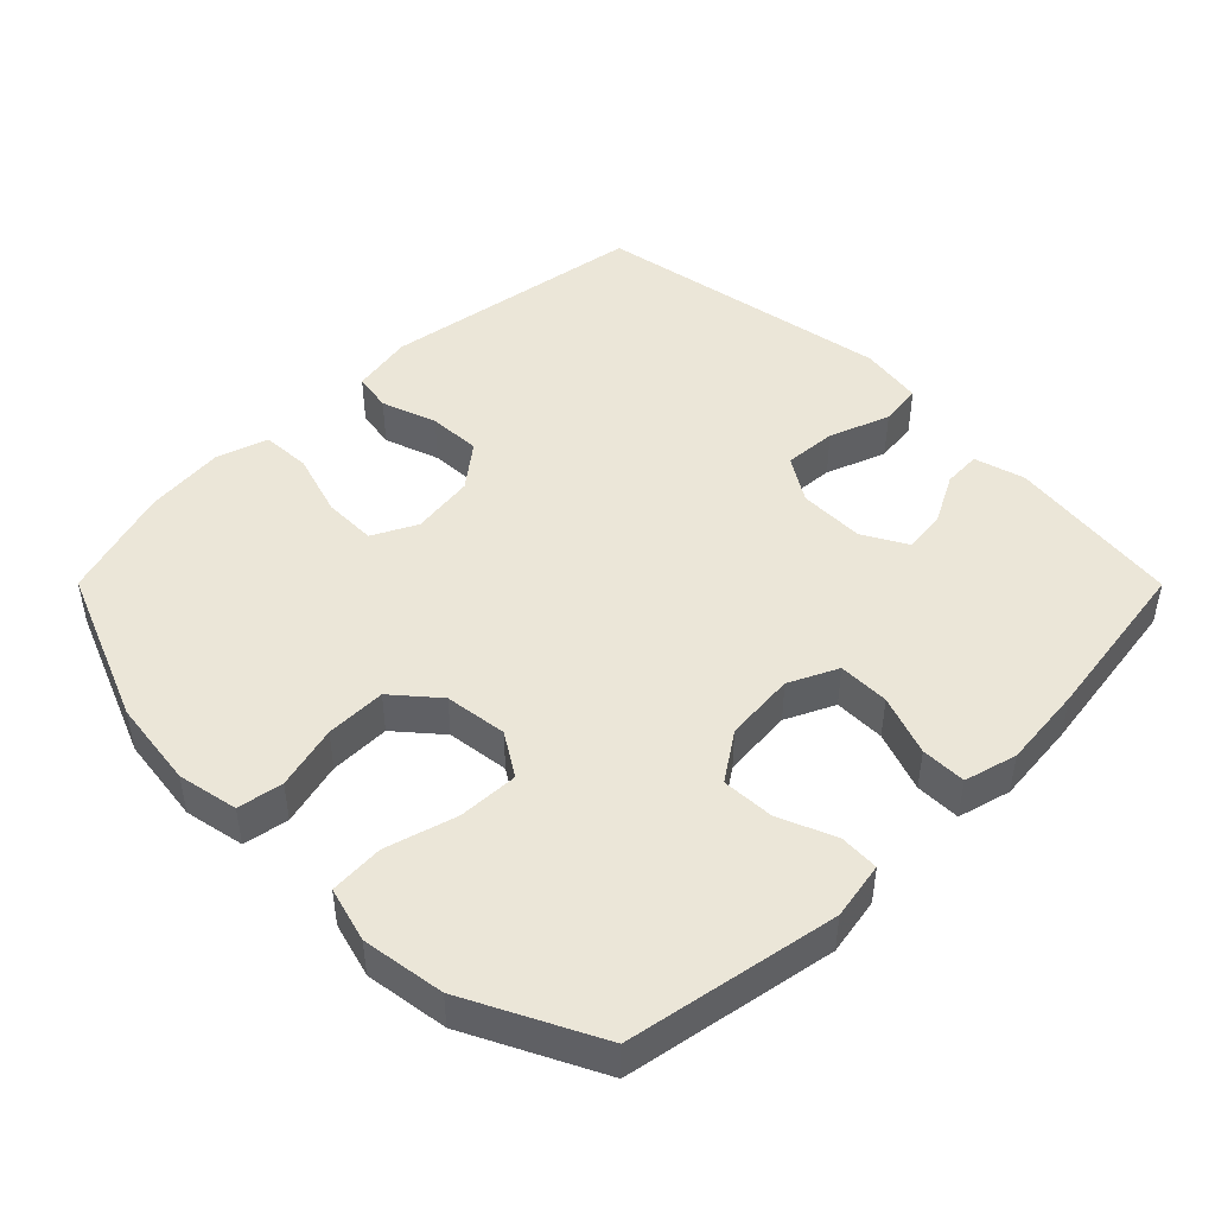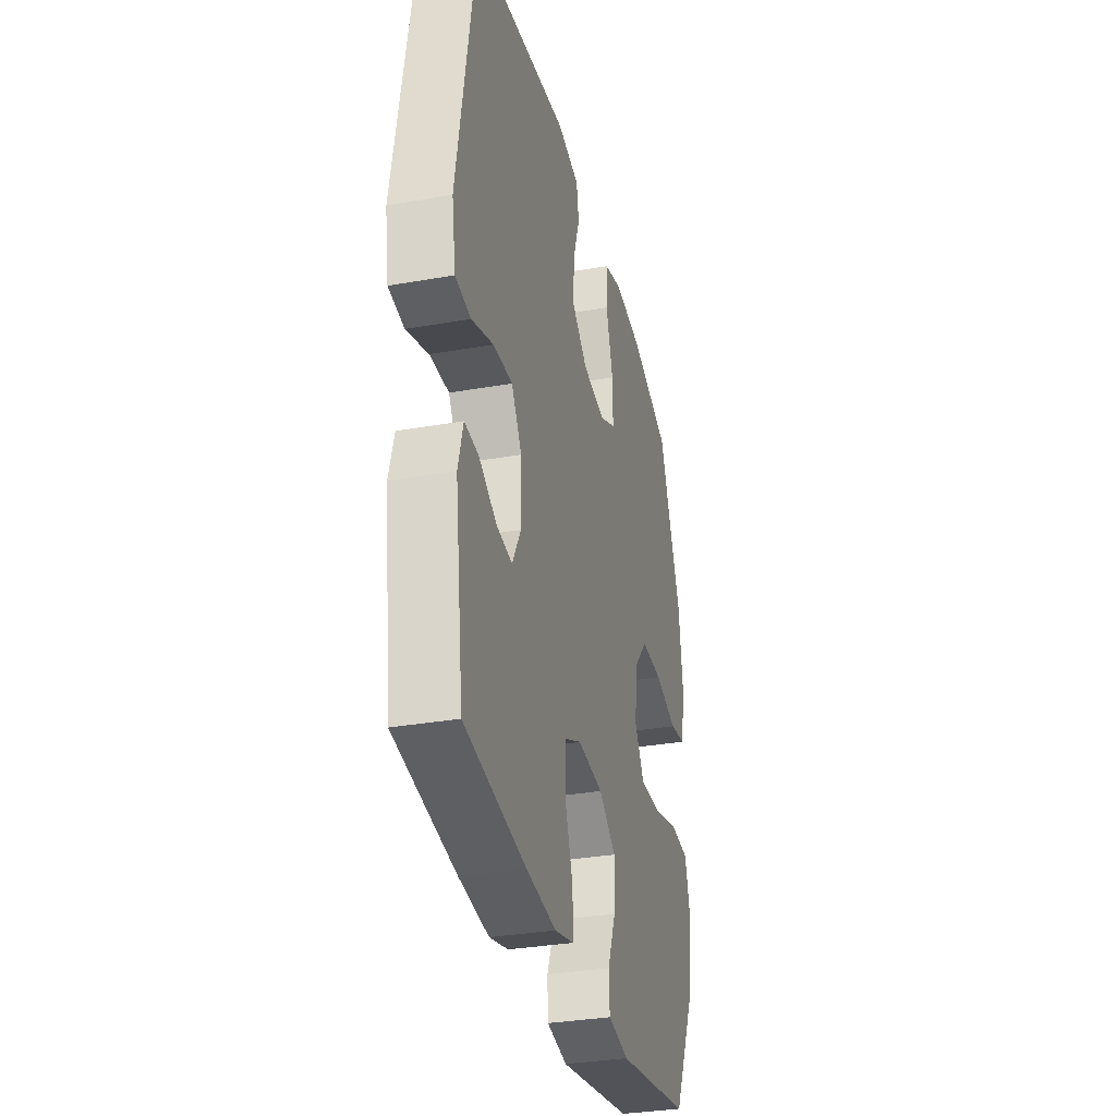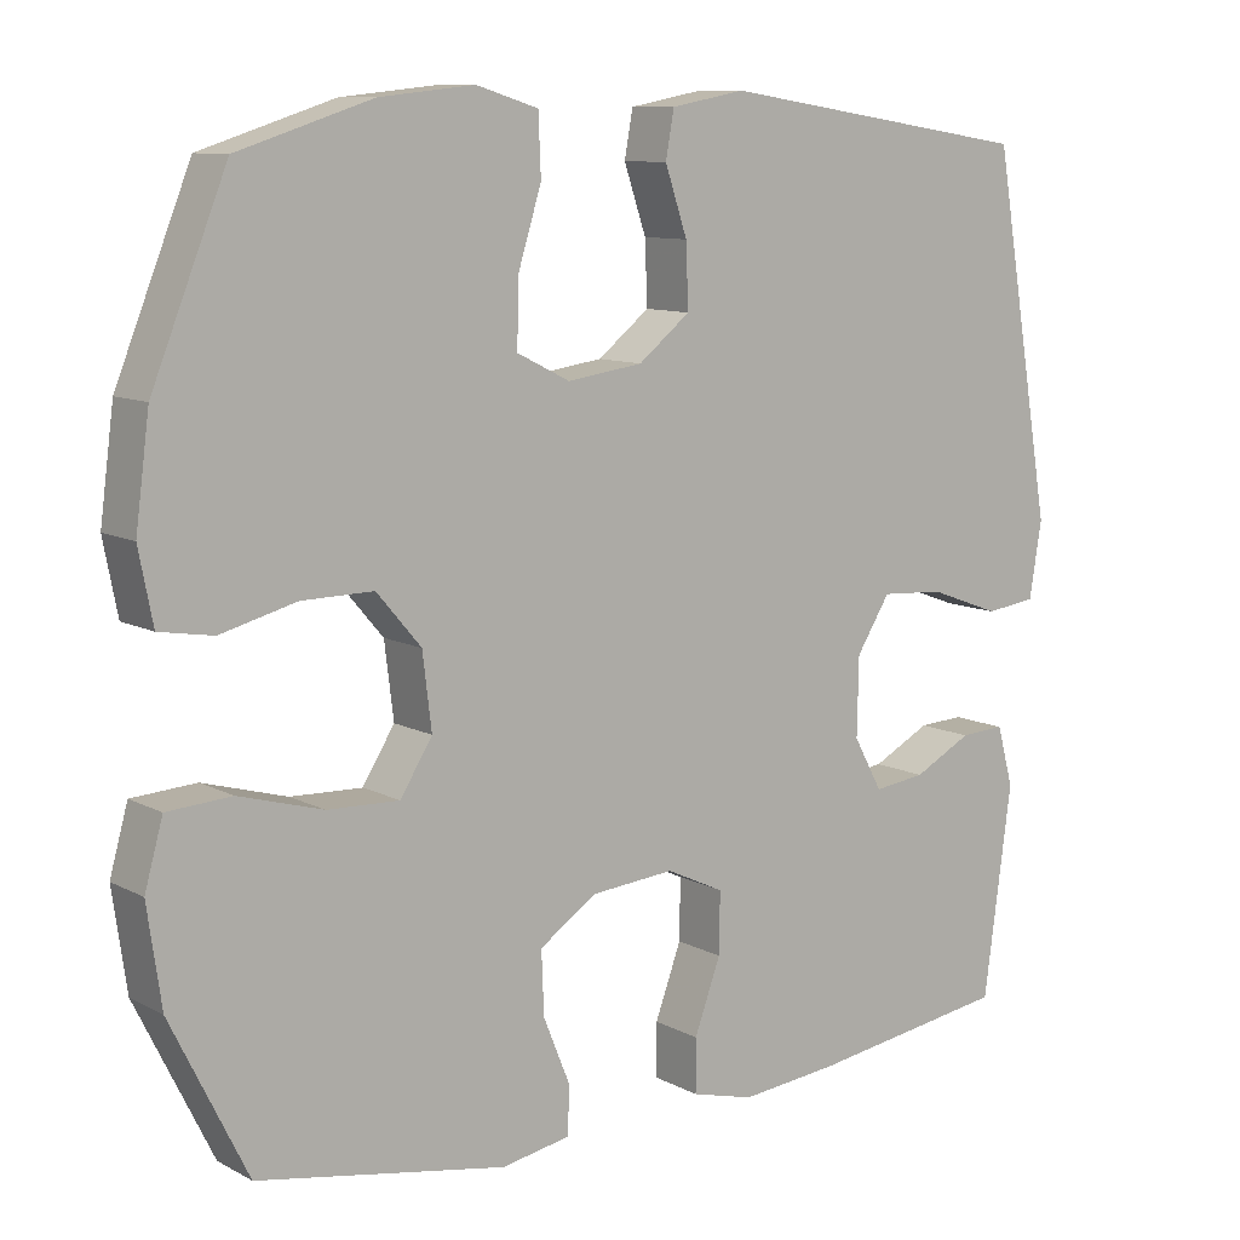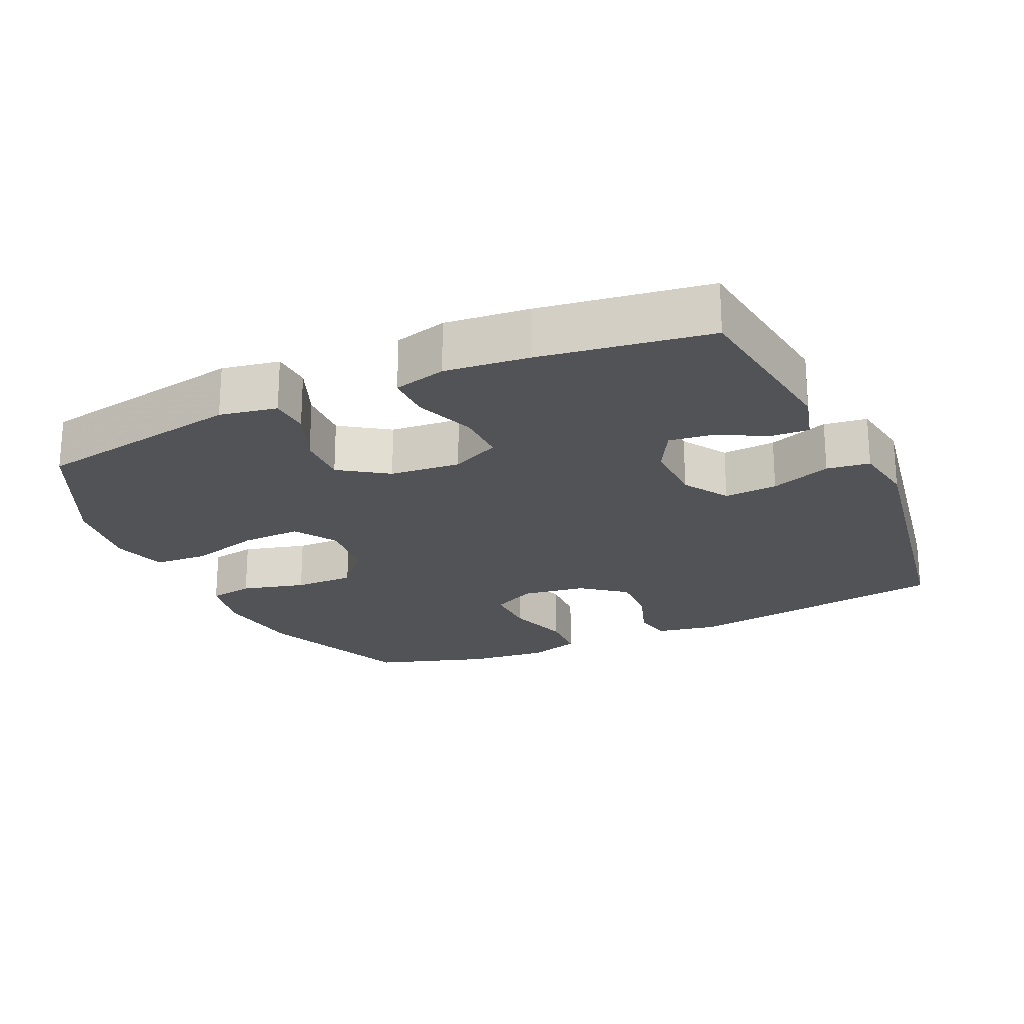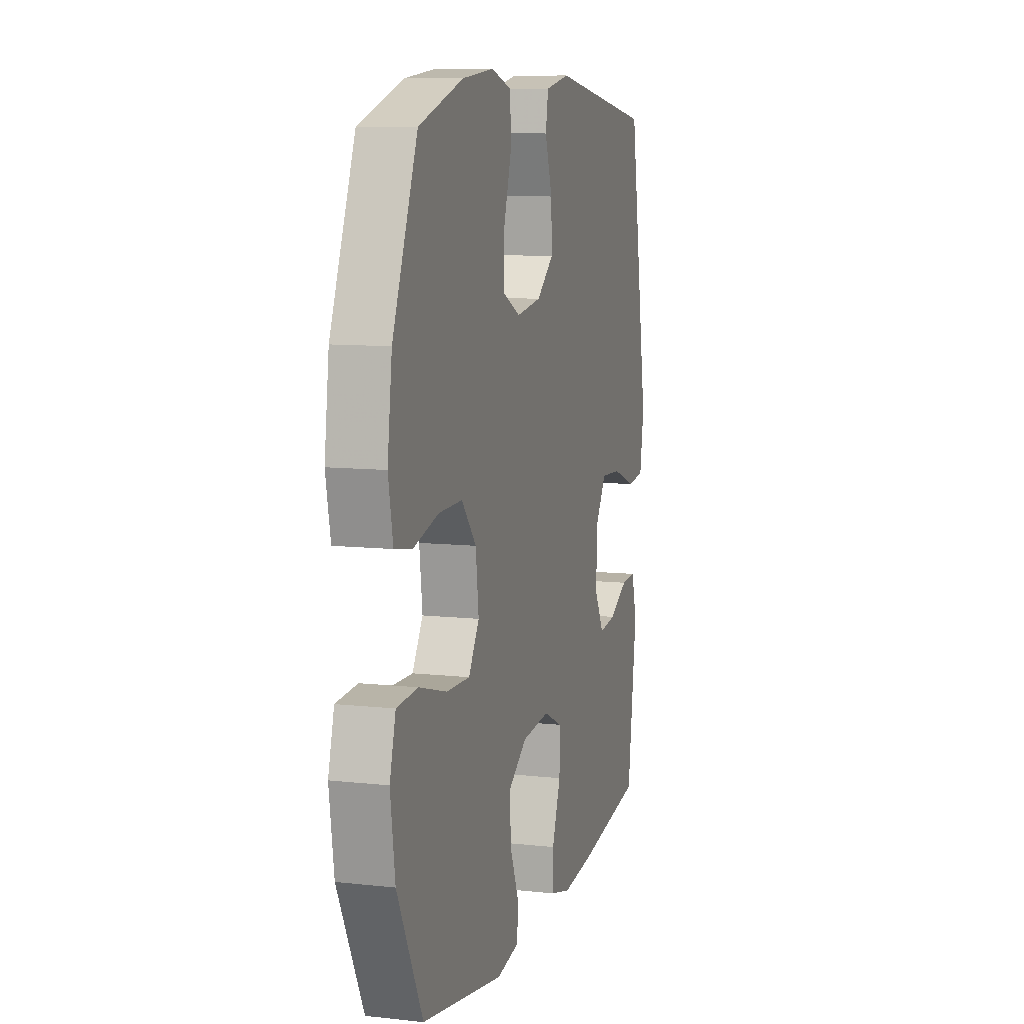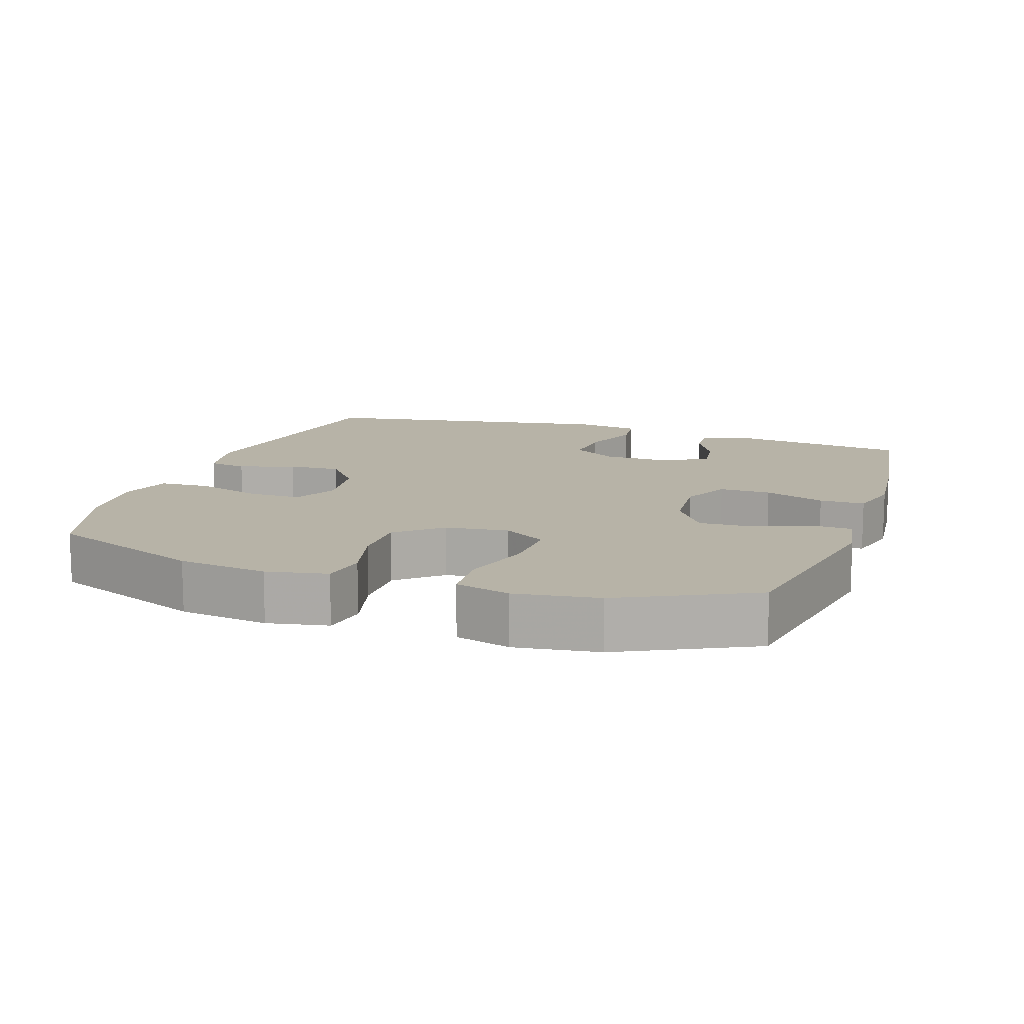
<metadata>
{"format":"obj","ext":"obj","renderer":"f3d","projection":"perspective","resolution":1024,"background":"white","views":[{"elev":46.3,"azim":135.1,"up":"+Y"},{"elev":-32.8,"azim":-76.3,"up":"+Z"},{"elev":10.0,"azim":142.7,"up":"+Z"},{"elev":-22.2,"azim":-155.4,"up":"+Y"},{"elev":9.6,"azim":106.1,"up":"+Z"},{"elev":12.6,"azim":108.8,"up":"+Y"}]}
</metadata>
<code>
v -0.5 0.07 0.5
v -0.115 0.07 0.559
v -0.025 0.07 0.542
v -0.015 0.07 0.486
v -0.042 0.07 0.406
v -0.045 0.07 0.33
v 0.018 0.07 0.28
v 0.11 0.07 0.267
v 0.174 0.07 0.299
v 0.173 0.07 0.376
v 0.144 0.07 0.469
v 0.147 0.07 0.541
v 0.222 0.07 0.564
v 0.337 0.07 0.552
v 0.5 0.07 0.5
v 0.591 0.07 0.275
v 0.608 0.07 0.147
v 0.591 0.07 0.06
v 0.526 0.07 0.049
v 0.434 0.07 0.073
v 0.347 0.07 0.074
v 0.293 0.07 0.011
v 0.282 0.07 -0.079
v 0.321 0.07 -0.141
v 0.408 0.07 -0.138
v 0.51 0.07 -0.109
v 0.588 0.07 -0.114
v 0.61 0.07 -0.193
v 0.593 0.07 -0.312
v 0.5 0.07 -0.5
v 0.198 0.07 -0.554
v 0.115 0.07 -0.539
v 0.112 0.07 -0.482
v 0.145 0.07 -0.401
v 0.148 0.07 -0.325
v 0.079 0.07 -0.278
v -0.023 0.07 -0.269
v -0.093 0.07 -0.302
v -0.092 0.07 -0.376
v -0.06 0.07 -0.463
v -0.06 0.07 -0.528
v -0.136 0.07 -0.548
v -0.256 0.07 -0.536
v -0.5 0.07 -0.5
v -0.534 0.07 -0.247
v -0.514 0.07 -0.174
v -0.459 0.07 -0.177
v -0.388 0.07 -0.214
v -0.325 0.07 -0.222
v -0.29 0.07 -0.158
v -0.292 0.07 -0.063
v -0.333 0.07 0.002
v -0.41 0.07 -0.003
v -0.497 0.07 -0.035
v -0.559 0.07 -0.027
v -0.574 0.07 0.065
v -0.5 0 0.5
v -0.115 0 0.559
v -0.025 0 0.542
v -0.015 0 0.486
v -0.042 0 0.406
v -0.045 0 0.33
v 0.018 0 0.28
v 0.11 0 0.267
v 0.174 0 0.299
v 0.173 0 0.376
v 0.144 0 0.469
v 0.147 0 0.541
v 0.222 0 0.564
v 0.337 0 0.552
v 0.5 0 0.5
v 0.591 0 0.275
v 0.608 0 0.147
v 0.591 0 0.06
v 0.526 0 0.049
v 0.434 0 0.073
v 0.347 0 0.074
v 0.293 0 0.011
v 0.282 0 -0.079
v 0.321 0 -0.141
v 0.408 0 -0.138
v 0.51 0 -0.109
v 0.588 0 -0.114
v 0.61 0 -0.193
v 0.593 0 -0.312
v 0.5 0 -0.5
v 0.198 0 -0.554
v 0.115 0 -0.539
v 0.112 0 -0.482
v 0.145 0 -0.401
v 0.148 0 -0.325
v 0.079 0 -0.278
v -0.023 0 -0.269
v -0.093 0 -0.302
v -0.092 0 -0.376
v -0.06 0 -0.463
v -0.06 0 -0.528
v -0.136 0 -0.548
v -0.256 0 -0.536
v -0.5 0 -0.5
v -0.534 0 -0.247
v -0.514 0 -0.174
v -0.459 0 -0.177
v -0.388 0 -0.214
v -0.325 0 -0.222
v -0.29 0 -0.158
v -0.292 0 -0.063
v -0.333 0 0.002
v -0.41 0 -0.003
v -0.497 0 -0.035
v -0.559 0 -0.027
v -0.574 0 0.065
f 53 54 55 56
f 52 53 56 1
f 51 52 1 2
f 50 51 2 3
f 45 46 47 48
f 45 48 49
f 44 45 49
f 43 44 49
f 42 43 49 50
f 39 40 41 42
f 38 39 42 50
f 31 32 33 34
f 31 34 35
f 30 31 35
f 29 30 35 36
f 25 26 27 28
f 24 25 28 29
f 17 18 19 20
f 17 20 21
f 16 17 21
f 15 16 21
f 14 15 21 22
f 10 11 12 13
f 9 10 13 14
f 50 3 4 5
f 50 5 6
f 37 38 50 6
f 24 29 36 37
f 23 24 37 6
f 9 14 22 23
f 8 9 23
f 7 8 23
f 6 7 23
f 112 111 110 109
f 57 112 109 108
f 58 57 108 107
f 59 58 107 106
f 104 103 102 101
f 105 104 101
f 105 101 100
f 105 100 99
f 106 105 99 98
f 98 97 96 95
f 106 98 95 94
f 90 89 88 87
f 91 90 87
f 91 87 86
f 92 91 86 85
f 84 83 82 81
f 85 84 81 80
f 76 75 74 73
f 77 76 73
f 77 73 72
f 77 72 71
f 78 77 71 70
f 69 68 67 66
f 70 69 66 65
f 61 60 59 106
f 62 61 106
f 62 106 94 93
f 93 92 85 80
f 62 93 80 79
f 79 78 70 65
f 79 65 64
f 79 64 63
f 79 63 62
f 1 57 58 2
f 2 58 59 3
f 3 59 60 4
f 4 60 61 5
f 5 61 62 6
f 6 62 63 7
f 7 63 64 8
f 8 64 65 9
f 9 65 66 10
f 10 66 67 11
f 11 67 68 12
f 12 68 69 13
f 13 69 70 14
f 14 70 71 15
f 15 71 72 16
f 16 72 73 17
f 17 73 74 18
f 18 74 75 19
f 19 75 76 20
f 20 76 77 21
f 21 77 78 22
f 22 78 79 23
f 23 79 80 24
f 24 80 81 25
f 25 81 82 26
f 26 82 83 27
f 27 83 84 28
f 28 84 85 29
f 29 85 86 30
f 30 86 87 31
f 31 87 88 32
f 32 88 89 33
f 33 89 90 34
f 34 90 91 35
f 35 91 92 36
f 36 92 93 37
f 37 93 94 38
f 38 94 95 39
f 39 95 96 40
f 40 96 97 41
f 41 97 98 42
f 42 98 99 43
f 43 99 100 44
f 44 100 101 45
f 45 101 102 46
f 46 102 103 47
f 47 103 104 48
f 48 104 105 49
f 49 105 106 50
f 50 106 107 51
f 51 107 108 52
f 52 108 109 53
f 53 109 110 54
f 54 110 111 55
f 55 111 112 56
f 56 112 57 1

</code>
